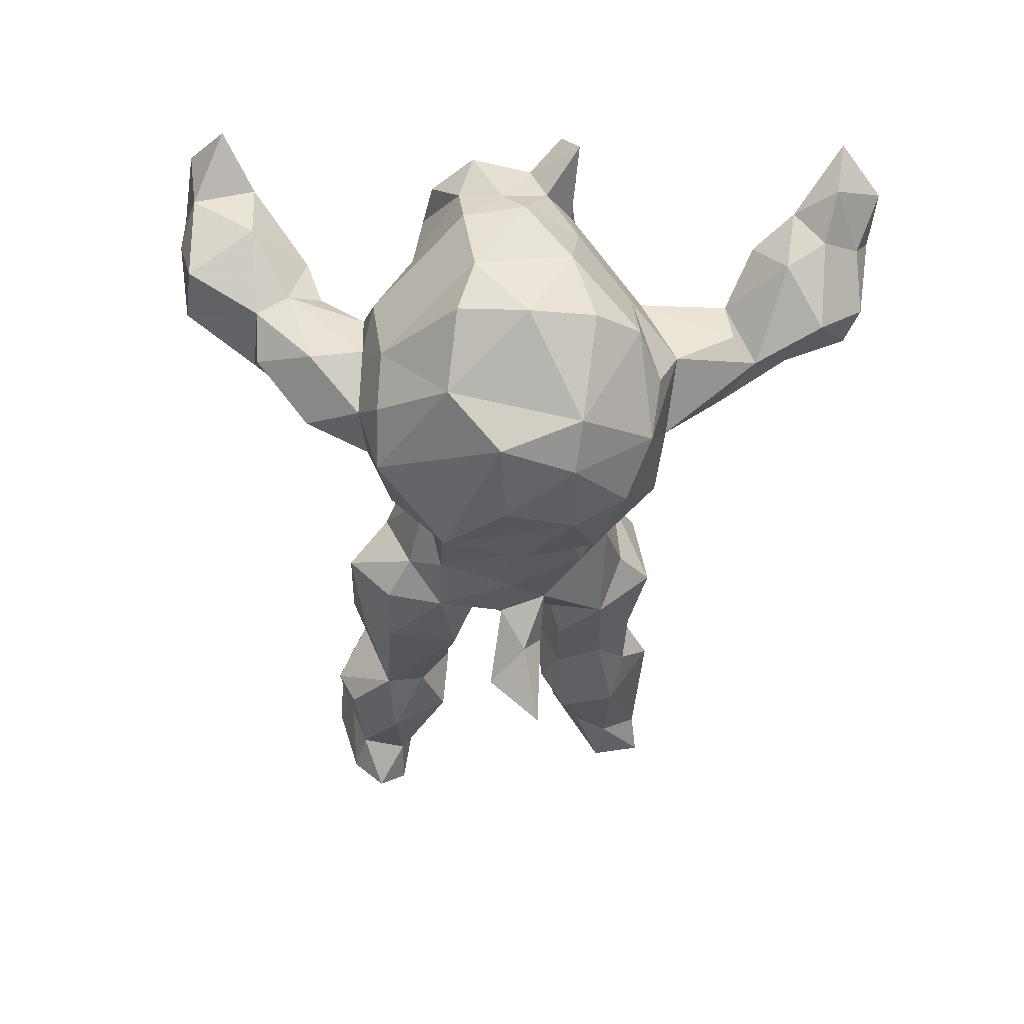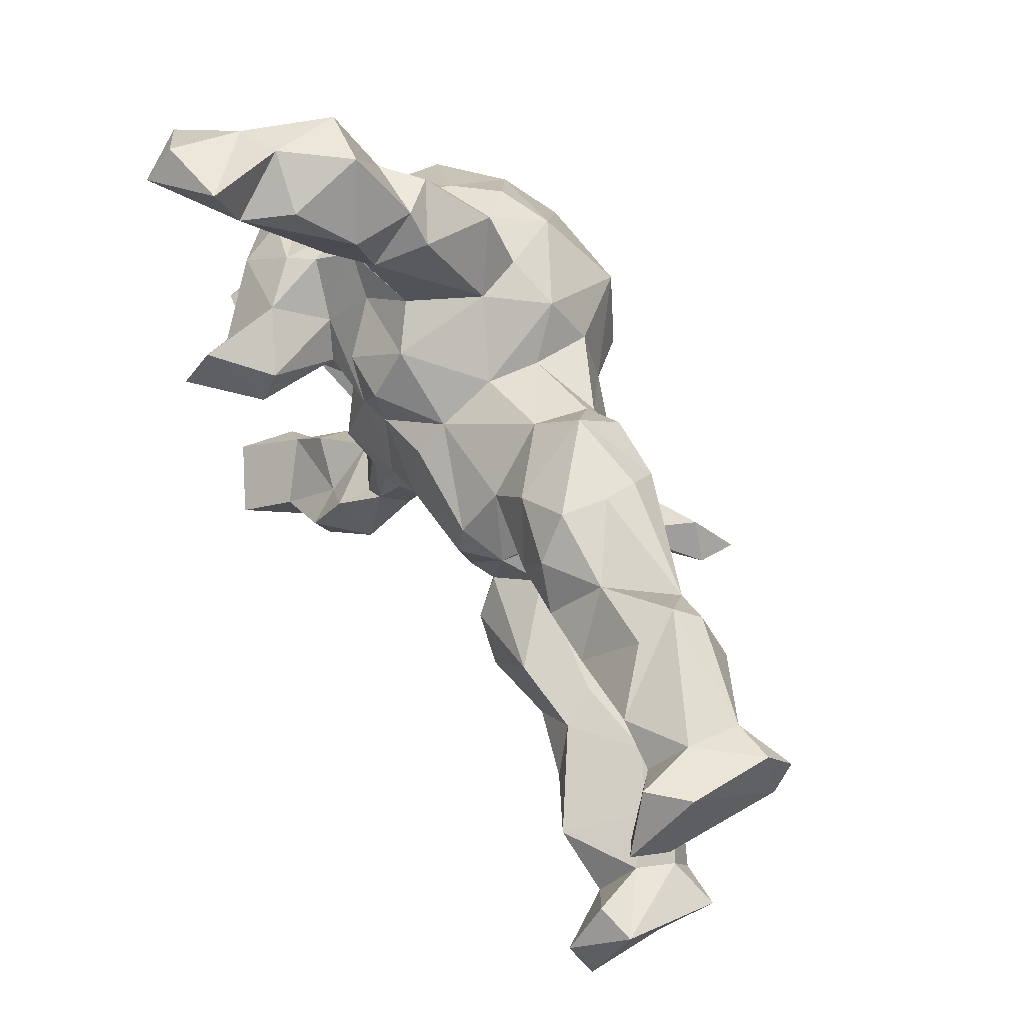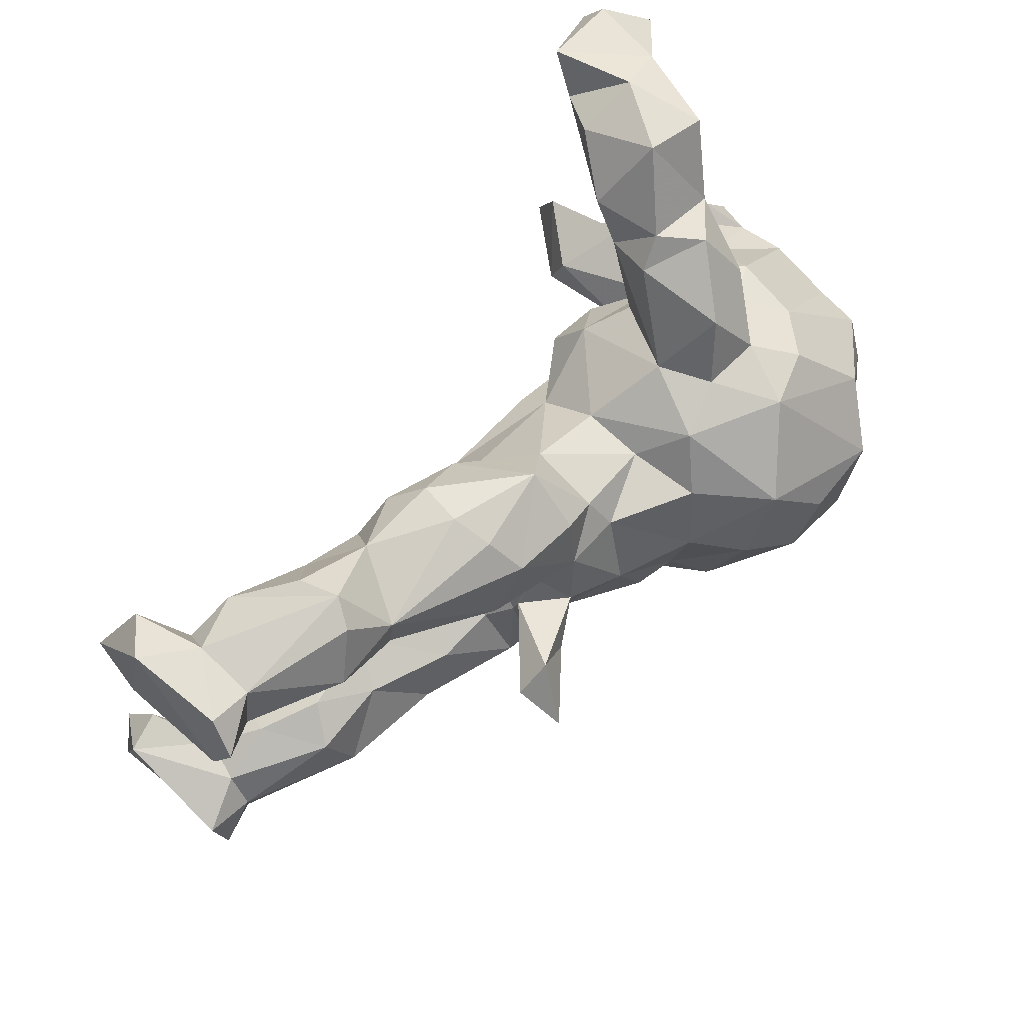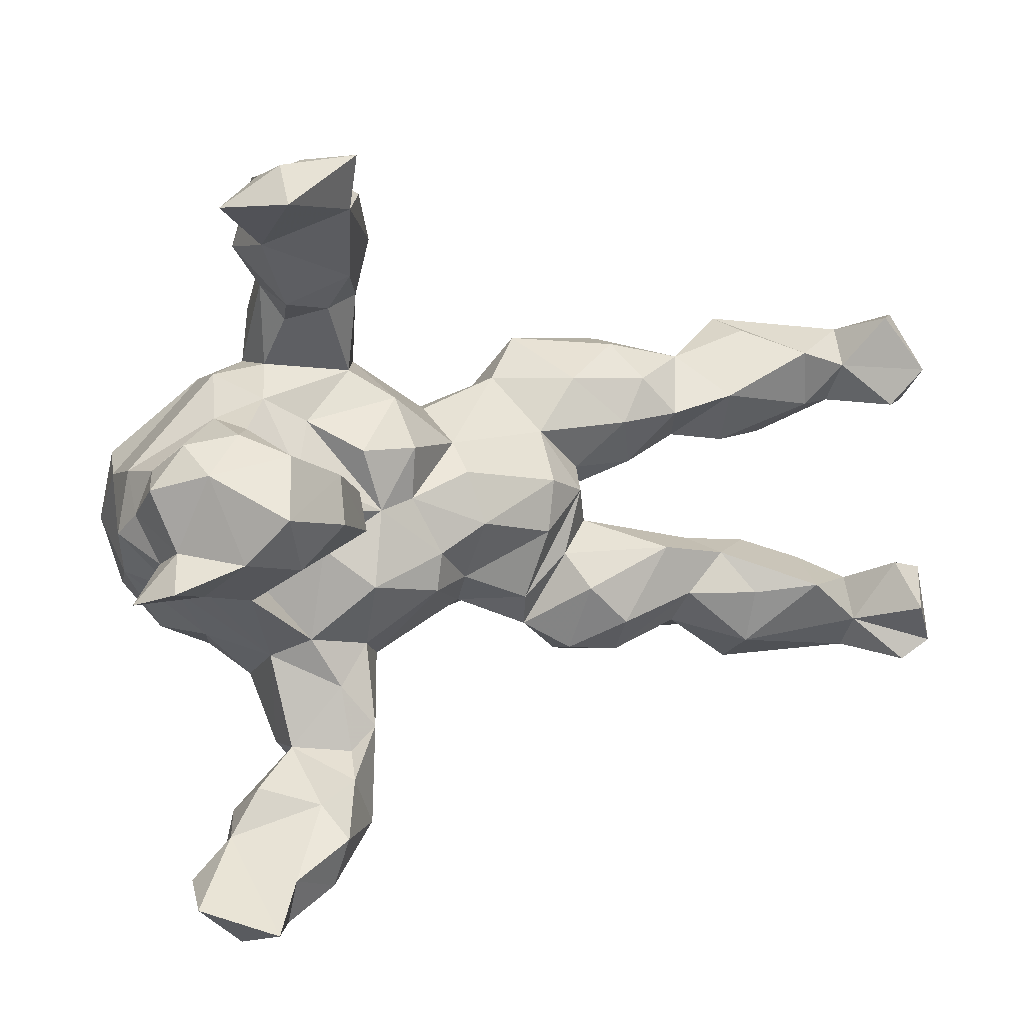
<metadata>
{"format":"obj","ext":"obj","renderer":"f3d","projection":"perspective","resolution":1024,"background":"white","views":[{"elev":-45.9,"azim":-92.9,"up":"+Z"},{"elev":60.3,"azim":60.2,"up":"+Y"},{"elev":59.3,"azim":133.5,"up":"+Y"},{"elev":8.9,"azim":-27.4,"up":"+Y"}]}
</metadata>
<code>
v -0.4594 -0.619 0.2021
v -0.4297 -0.5893 0.2862
v -0.3727 -0.6092 0.179
v -0.4013 -0.5804 0.1194
v -0.3711 -0.5329 0.2114
v -0.5135 -0.5328 0.1327
v -0.2898 -0.5644 0.1682
v -0.3247 -0.5918 0.05225
v -0.4427 -0.5164 0.08294
v -0.2775 -0.5661 0.02963
v -0.5392 -0.5483 0.2314
v -0.3428 -0.5156 -0.0175
v -0.3003 -0.4371 0.1443
v -0.2769 -0.4826 0.2
v -0.2013 -0.4845 0.1187
v -0.4536 -0.468 0.1462
v -0.2576 -0.4656 -0.00445
v -0.4139 -0.4547 0.0524
v -0.3967 -0.4033 0.1201
v -0.2735 -0.4116 -0.0339
v -0.2472 -0.4004 0.1563
v -0.315 -0.3609 0.05913
v -0.1781 -0.364 -0.02377
v -0.2288 -0.3682 0.101
v -0.1913 -0.4105 0.03642
v -0.2371 -0.2653 0.08194
v -0.3127 -0.3704 -0.01522
v -0.1854 -0.3318 0.09865
v 0.803 -0.2826 0.1009
v 0.8158 -0.2613 0.2373
v 0.775 -0.2955 0.2176
v 0.7152 -0.2825 0.1152
v 0.5242 -0.3011 0.02756
v 0.7991 -0.3062 0.009627
v 0.2914 -0.2625 0.04541
v 0.7108 -0.2283 0.1609
v 0.1975 -0.249 0.05228
v -0.3375 -0.2137 0.02951
v 0.3561 -0.2499 -0.05045
v 0.7336 -0.2944 0.02989
v -0.1293 -0.2396 -0.04537
v 0.4055 -0.2223 0.0446
v -0.3262 -0.2695 -0.09356
v 0.2278 -0.2746 -0.05927
v 0.4093 -0.1661 0.09691
v -0.3102 -0.2214 -0.2748
v -0.185 -0.2017 0.0658
v 0.7465 -0.1832 0.0405
v -0.2093 -0.2595 -0.1468
v -0.1385 -0.2347 0.000553
v 0.4778 -0.2508 -0.03158
v 0.4044 -0.1982 -0.08207
v 0.8232 -0.2275 0.01172
v -0.3617 -0.2336 -0.1914
v -0.04645 -0.2069 -0.08108
v 0.2752 -0.202 0.1112
v 0.7443 -0.2371 0.01078
v 0.1707 -0.2197 -0.06906
v -0.1683 -0.2397 -0.2395
v 0.1227 -0.2044 0.02766
v -0.05736 -0.2206 -0.1439
v 0.7808 -0.1984 0.2614
v 0.2104 -0.1397 0.1043
v 0.07008 -0.1842 -0.1061
v -0.4143 -0.1881 -0.0603
v 0.6176 -0.1566 0.1787
v 0.7276 -0.1645 0.1048
v 0.8325 -0.1417 0.1808
v -0.2838 -0.1852 0.07166
v 0.5643 -0.2332 -0.06159
v -0.4816 -0.08854 0.1256
v 0.1059 -0.1514 0.06553
v 0.7697 -0.1263 0.1976
v 0.0104 -0.1574 0.004213
v 0.4779 -0.102 0.08839
v 0.1835 -0.08416 0.06203
v -0.3656 -0.08909 0.06071
v -0.003649 -0.1085 0.06017
v 0.2473 -0.1871 -0.1273
v -0.4011 -0.1026 -0.3418
v -0.4906 -0.09675 0.01196
v -0.07982 -0.146 -0.2868
v 0.3579 -0.1189 -0.08209
v 0.5229 -0.17 0.1299
v -0.553 -0.06802 0.1955
v 0.6635 -0.1316 0.05001
v -0.02327 -0.17 -0.1799
v -0.45 -0.1936 -0.1797
v 0.6082 -0.1451 -0.04734
v -0.08095 -0.1158 0.1156
v -0.07361 -0.05522 0.1179
v -0.4688 -0.08777 0.08782
v 0.5744 -0.09972 0.004203
v -0.4012 -0.103 0.1186
v -0.2044 -0.1021 -0.3719
v -0.5257 -0.01649 0.1327
v 0.4867 -0.1276 -0.03662
v -0.2201 -0.1853 -0.3225
v 0.1634 -0.07842 -0.1763
v -0.3216 -0.0957 -0.374
v -0.3465 -0.04552 0.1394
v -0.5304 -0.04347 0.06372
v -0.5042 -0.1194 -0.2096
v -0.3596 -0.04166 0.2229
v 0.3585 -0.08103 0.1032
v -0.2012 -0.09611 0.1401
v -0.5689 -0.005317 -0.02239
v -0.5925 -0.09384 0.1155
v 0.4436 -0.08294 0.02905
v 0.2133 0.02183 0.06095
v 0.02303 -0.1314 -0.221
v -0.2673 -0.03801 0.08967
v 0.2658 -0.09455 -0.08628
v -0.4473 -0.02934 0.2145
v 0.2617 -0.07755 -0.1922
v -0.5345 -0.08157 -0.1026
v -0.35 0.04843 0.3676
v 0.08604 -0.01746 -0.228
v -0.03755 -0.1127 -0.2378
v 0.2496 -0.04028 0.007952
v -0.1777 0.02162 0.1132
v 0.2398 -0.04707 -0.2365
v 0.1318 -0.03732 0.09965
v 0.3352 -0.07574 -0.3206
v -0.5302 -0.01282 -0.2362
v 0.3506 -0.04051 -0.2477
v -0.2689 0.01776 0.2617
v 0.2365 -0.06084 -0.1242
v 0.2138 0.004046 -0.03803
v 0.1428 0.04752 0.0967
v -0.09961 -0.02722 -0.3443
v 0.3049 0.009823 -0.2602
v -0.5542 0.02994 0.02276
v -0.1183 0.03626 0.1028
v 0.2445 -0.008607 -0.1429
v 0.005643 -0.01236 0.1167
v -0.4883 0.1054 0.1754
v -0.2783 0.02606 0.121
v -0.03544 -0.003852 -0.2734
v 0.1792 -0.003264 -0.2002
v -0.3958 0.04277 0.2668
v -0.2085 0.1194 0.1141
v 0.3351 0.05794 0.01138
v -0.1413 0.1045 -0.3585
v 0.2299 0.05458 0.01527
v -0.3372 0.1154 0.3241
v -0.36 0.1293 0.188
v -0.2682 0.07427 0.2345
v -0.01539 0.0711 0.09352
v 0.2144 0.044 -0.1491
v -0.2372 0.008599 -0.3882
v 0.256 0.07566 -0.09591
v 0.1494 0.122 0.0372
v -0.3155 0.08876 0.1033
v -0.5604 0.07958 0.1131
v 0.5247 0.08474 0.007639
v 0.6175 0.0914 -0.0173
v -0.421 0.1585 0.126
v -0.5026 0.1448 0.1066
v 0.3117 0.07651 -0.1577
v 0.4418 0.09444 -0.02313
v -0.5342 0.1004 0.04805
v -0.01713 0.1132 0.04229
v 0.1709 0.105 -0.1973
v -0.12 0.1197 0.1172
v -0.4205 0.1722 0.01755
v 0.6653 0.1457 0.06335
v 0.5744 0.09167 -0.07826
v 0.07832 0.1075 -0.1927
v -0.3452 0.2015 0.03626
v -0.2761 0.1632 0.04732
v -0.5135 0.09734 -0.2183
v 0.604 0.1827 -0.1144
v 0.4858 0.1324 -0.09528
v -0.5489 0.09235 -0.02543
v -0.0537 0.1098 -0.2527
v -0.3918 0.1608 0.08443
v 0.7374 0.1462 0.02407
v -0.5393 0.07247 -0.1349
v 0.7789 0.1477 0.1614
v 0.2947 0.1331 0.06795
v 0.3906 0.1445 0.0743
v 0.7474 0.1682 -0.0499
v -0.02611 0.1609 -0.05073
v -0.4158 0.1079 -0.3028
v 0.4966 0.1703 0.08167
v -0.363 0.02237 -0.3776
v -0.0317 0.1393 -0.1458
v 0.7184 0.2145 0.09957
v 0.3346 0.2058 0.05937
v 0.2173 0.2079 0.0276
v -0.1285 0.1948 0.06015
v 0.8263 0.1645 -0.06041
v 0.1009 0.1618 -0.1639
v 0.8151 0.2089 -0.09252
v 0.2754 0.1935 -0.1799
v -0.1324 0.2406 -0.09947
v 0.1074 0.2064 -0.06018
v -0.3784 0.2159 -0.1727
v 0.8262 0.1511 0.124
v 0.5571 0.2759 0.0204
v -0.2292 0.2166 -0.2797
v -0.09026 0.1951 -0.2078
v 0.7736 0.299 0.1469
v -0.3896 0.2333 -0.06763
v -0.32 0.2507 -0.02202
v 0.8222 0.21 0.1933
v -0.3211 0.2185 -0.2428
v 0.4297 0.2345 0.008701
v 0.4882 0.1971 -0.1043
v 0.302 0.2606 0.004125
v 0.168 0.1977 -0.1835
v -0.1709 0.2361 -0.1801
v -0.1895 0.2378 0.01504
v 0.8061 0.2613 -0.05178
v -0.2616 0.2513 -0.1856
v 0.7375 0.2731 0.04512
v 0.6411 0.2387 0.09509
v 0.7342 0.2436 -0.04711
v 0.3129 0.2645 -0.07016
v 0.5638 0.2643 -0.08899
v 0.2984 0.2408 -0.1309
v 0.1693 0.2682 -0.1057
v 0.8237 0.2999 0.09094
v 0.5414 0.293 -0.04879
v -0.2498 0.3429 0.07603
v -0.3256 0.2486 -0.1058
v -0.3387 0.3788 0.01158
v -0.3333 0.3528 0.1079
v -0.3099 0.3254 0.04227
v -0.2037 0.3388 -0.1516
v -0.4129 0.443 0.09139
v -0.1716 0.3903 -0.02174
v -0.1969 0.3629 0.06307
v -0.3134 0.3345 -0.1093
v -0.2351 0.3954 0.1289
v -0.1874 0.4498 0.09463
v -0.2638 0.4254 -0.06965
v -0.2837 0.5008 0.2456
v -0.2088 0.4365 -0.0127
v -0.4934 0.5055 0.2566
v -0.3231 0.4292 -0.01546
v -0.4103 0.449 0.2071
v -0.2365 0.5216 0.1702
v -0.2608 0.5546 0.0493
v -0.4192 0.5108 0.3384
v -0.4134 0.5664 0.2935
v -0.4038 0.5494 0.1786
v -0.323 0.5734 0.1551
v -0.286 0.5807 0.2778
v -0.3594 0.5457 0.03828
v 0.5219 -0.2589 0.1038
f 104 94 101
f 77 101 94
f 127 104 101
f 114 94 104
f 137 96 114
f 85 114 96
f 141 137 114
f 155 96 137
f 147 148 154
f 138 154 148
f 177 147 154
f 146 148 147
f 177 158 147
f 137 147 158
f 166 158 177
f 138 127 101
f 117 104 127
f 148 127 138
f 146 127 148
f 141 114 104
f 117 141 104
f 121 154 138
f 147 137 141
f 146 147 141
f 159 137 158
f 159 155 137
f 162 155 159
f 158 162 159
f 133 155 162
f 239 236 237
f 234 237 236
f 244 239 237
f 243 236 239
f 236 243 229
f 232 229 243
f 226 236 229
f 245 244 237
f 249 239 244
f 248 232 243
f 241 248 243
f 251 232 248
f 246 241 243
f 247 248 241
f 245 249 244
f 250 239 249
f 251 249 245
f 242 232 251
f 249 251 248
f 250 249 248
f 146 117 127
f 89 70 97
f 52 97 70
f 93 89 97
f 57 70 89
f 51 52 70
f 83 97 52
f 33 51 70
f 39 52 51
f 89 48 57
f 53 57 48
f 86 48 89
f 40 70 57
f 41 23 49
f 20 49 23
f 61 41 49
f 50 23 41
f 55 41 61
f 87 55 61
f 74 41 55
f 59 61 49
f 42 39 51
f 79 52 39
f 40 33 70
f 42 51 33
f 32 33 40
f 34 40 57
f 34 57 53
f 68 53 48
f 29 34 53
f 32 34 29
f 68 29 53
f 32 40 34
f 43 49 20
f 17 20 23
f 27 43 20
f 46 49 43
f 22 27 20
f 38 43 27
f 216 202 208
f 185 208 202
f 199 216 208
f 213 202 216
f 202 203 144
f 176 144 203
f 187 202 144
f 213 203 202
f 212 196 164
f 160 164 196
f 194 212 164
f 223 196 212
f 188 169 176
f 139 176 169
f 203 188 176
f 194 169 188
f 144 176 139
f 118 139 169
f 169 194 164
f 223 212 194
f 118 169 164
f 164 160 150
f 152 150 160
f 140 164 150
f 143 152 160
f 129 150 152
f 210 160 196
f 222 210 196
f 174 160 210
f 172 185 125
f 80 125 185
f 179 172 125
f 199 185 172
f 187 185 202
f 199 208 185
f 131 119 82
f 87 82 119
f 95 131 82
f 139 119 131
f 139 118 119
f 111 119 118
f 87 119 111
f 99 111 118
f 122 124 115
f 126 115 124
f 99 122 115
f 132 124 122
f 132 126 124
f 135 115 126
f 61 82 87
f 64 87 111
f 88 80 46
f 100 46 80
f 54 88 46
f 103 80 88
f 43 54 46
f 65 88 54
f 98 59 46
f 49 46 59
f 100 98 46
f 82 59 98
f 95 82 98
f 61 59 82
f 144 151 187
f 100 187 151
f 95 151 144
f 95 100 151
f 80 187 100
f 131 95 144
f 185 187 80
f 98 100 95
f 139 131 144
f 135 126 132
f 140 132 122
f 201 186 218
f 167 218 186
f 225 201 218
f 209 186 201
f 217 218 189
f 167 189 218
f 204 217 189
f 225 218 217
f 18 16 19
f 13 19 16
f 22 18 19
f 9 16 18
f 182 186 209
f 225 209 201
f 161 186 182
f 190 182 209
f 211 190 209
f 220 211 209
f 191 190 211
f 190 191 181
f 153 181 191
f 182 190 181
f 223 191 211
f 198 191 223
f 220 223 211
f 198 153 191
f 163 153 198
f 194 198 223
f 197 192 184
f 163 184 192
f 203 197 184
f 214 192 197
f 234 214 197
f 171 192 214
f 206 205 170
f 166 170 205
f 214 206 170
f 227 205 206
f 228 227 206
f 199 205 227
f 177 170 166
f 175 166 205
f 217 224 215
f 193 215 224
f 219 217 215
f 204 224 217
f 219 225 217
f 210 209 225
f 233 234 197
f 226 214 234
f 231 233 197
f 240 234 233
f 230 228 206
f 235 227 228
f 214 230 206
f 229 228 230
f 242 235 228
f 216 227 235
f 240 233 238
f 231 238 233
f 242 240 238
f 232 242 228
f 238 235 242
f 231 235 238
f 8 3 4
f 1 4 3
f 9 8 4
f 7 3 8
f 10 7 8
f 5 3 7
f 2 1 3
f 6 4 1
f 11 6 1
f 9 4 6
f 14 7 15
f 10 15 7
f 21 14 15
f 5 7 14
f 13 16 5
f 2 5 16
f 14 13 5
f 16 9 6
f 11 16 6
f 28 21 15
f 13 14 21
f 22 13 21
f 22 19 13
f 28 24 21
f 22 21 24
f 26 24 28
f 26 22 24
f 205 179 175
f 107 175 179
f 199 179 205
f 162 166 175
f 165 163 192
f 198 184 163
f 188 184 198
f 130 153 163
f 145 181 153
f 182 181 143
f 145 143 181
f 161 182 143
f 156 186 161
f 174 156 161
f 167 186 156
f 157 167 156
f 178 167 157
f 183 178 157
f 189 167 178
f 180 189 178
f 178 200 180
f 207 180 200
f 193 200 178
f 175 107 133
f 102 133 107
f 162 175 133
f 153 130 110
f 123 110 130
f 145 153 110
f 129 145 110
f 129 143 145
f 160 161 143
f 107 116 81
f 65 81 116
f 102 107 81
f 179 116 107
f 92 102 81
f 110 123 72
f 78 72 123
f 76 110 72
f 60 76 72
f 120 110 76
f 74 60 72
f 63 76 60
f 105 120 76
f 129 110 120
f 160 174 161
f 168 156 174
f 157 156 168
f 173 168 174
f 168 183 157
f 193 178 183
f 224 200 193
f 152 143 129
f 125 116 179
f 113 129 120
f 38 81 65
f 88 65 116
f 103 88 116
f 120 109 83
f 97 83 109
f 113 120 83
f 105 109 120
f 79 113 83
f 93 97 109
f 109 75 93
f 66 93 75
f 105 75 109
f 86 89 93
f 66 86 93
f 64 74 55
f 50 41 74
f 87 64 55
f 60 74 64
f 58 60 64
f 44 60 58
f 79 58 64
f 67 48 86
f 68 48 67
f 66 67 86
f 73 68 67
f 30 29 68
f 38 65 43
f 54 43 65
f 22 38 27
f 128 129 113
f 79 128 113
f 150 129 128
f 222 196 223
f 220 210 222
f 223 220 222
f 209 210 220
f 221 173 210
f 174 210 173
f 225 221 210
f 219 173 221
f 146 141 117
f 246 243 239
f 246 239 250
f 247 250 248
f 246 250 247
f 246 247 241
f 173 219 183
f 195 183 219
f 168 173 183
f 193 183 195
f 215 195 219
f 215 193 195
f 198 194 188
f 199 172 179
f 103 116 125
f 80 103 125
f 135 150 128
f 115 135 128
f 140 150 135
f 44 58 79
f 99 79 64
f 39 44 79
f 79 83 52
f 25 23 50
f 37 60 44
f 35 37 44
f 63 60 37
f 39 35 44
f 56 37 35
f 42 35 39
f 45 35 42
f 252 45 42
f 33 252 42
f 84 45 252
f 32 252 33
f 17 23 25
f 28 25 50
f 36 252 32
f 31 32 29
f 12 20 17
f 20 12 18
f 9 18 12
f 22 20 18
f 8 9 12
f 10 12 17
f 10 17 25
f 15 10 25
f 12 10 8
f 199 227 216
f 231 213 216
f 235 231 216
f 197 213 231
f 213 197 203
f 184 188 203
f 225 219 221
f 36 32 31
f 30 31 29
f 36 31 30
f 84 252 66
f 36 66 252
f 75 84 66
f 36 73 67
f 62 68 73
f 62 30 68
f 73 36 62
f 30 62 36
f 66 36 67
f 105 63 56
f 37 56 63
f 45 105 56
f 76 63 105
f 90 47 50
f 28 50 47
f 74 90 50
f 106 47 90
f 106 69 47
f 26 47 69
f 112 69 106
f 91 106 90
f 112 77 69
f 94 69 77
f 101 77 112
f 94 38 69
f 26 69 38
f 92 38 94
f 71 92 94
f 81 38 92
f 136 78 123
f 74 72 78
f 130 136 123
f 91 78 136
f 134 91 136
f 90 78 91
f 121 106 91
f 74 78 90
f 121 112 106
f 138 101 112
f 108 102 92
f 71 108 92
f 96 102 108
f 149 136 130
f 149 134 136
f 121 91 134
f 165 121 134
f 163 134 149
f 121 138 112
f 96 133 102
f 163 149 130
f 25 28 15
f 207 200 224
f 140 118 164
f 99 118 140
f 122 99 140
f 132 140 135
f 64 111 99
f 99 115 128
f 79 99 128
f 45 75 105
f 84 75 45
f 163 165 134
f 142 121 165
f 71 114 85
f 108 85 96
f 155 133 96
f 171 121 142
f 192 142 165
f 170 177 154
f 166 162 158
f 207 204 189
f 180 207 189
f 224 204 207
f 229 230 226
f 214 226 230
f 234 236 226
f 240 237 234
f 228 229 232
f 240 245 237
f 242 251 245
f 35 45 56
f 22 26 38
f 28 47 26
f 5 2 3
f 11 1 2
f 240 242 245
f 171 214 170
f 154 171 170
f 142 192 171
f 121 171 154
f 16 11 2
f 85 108 71
f 114 71 94

</code>
